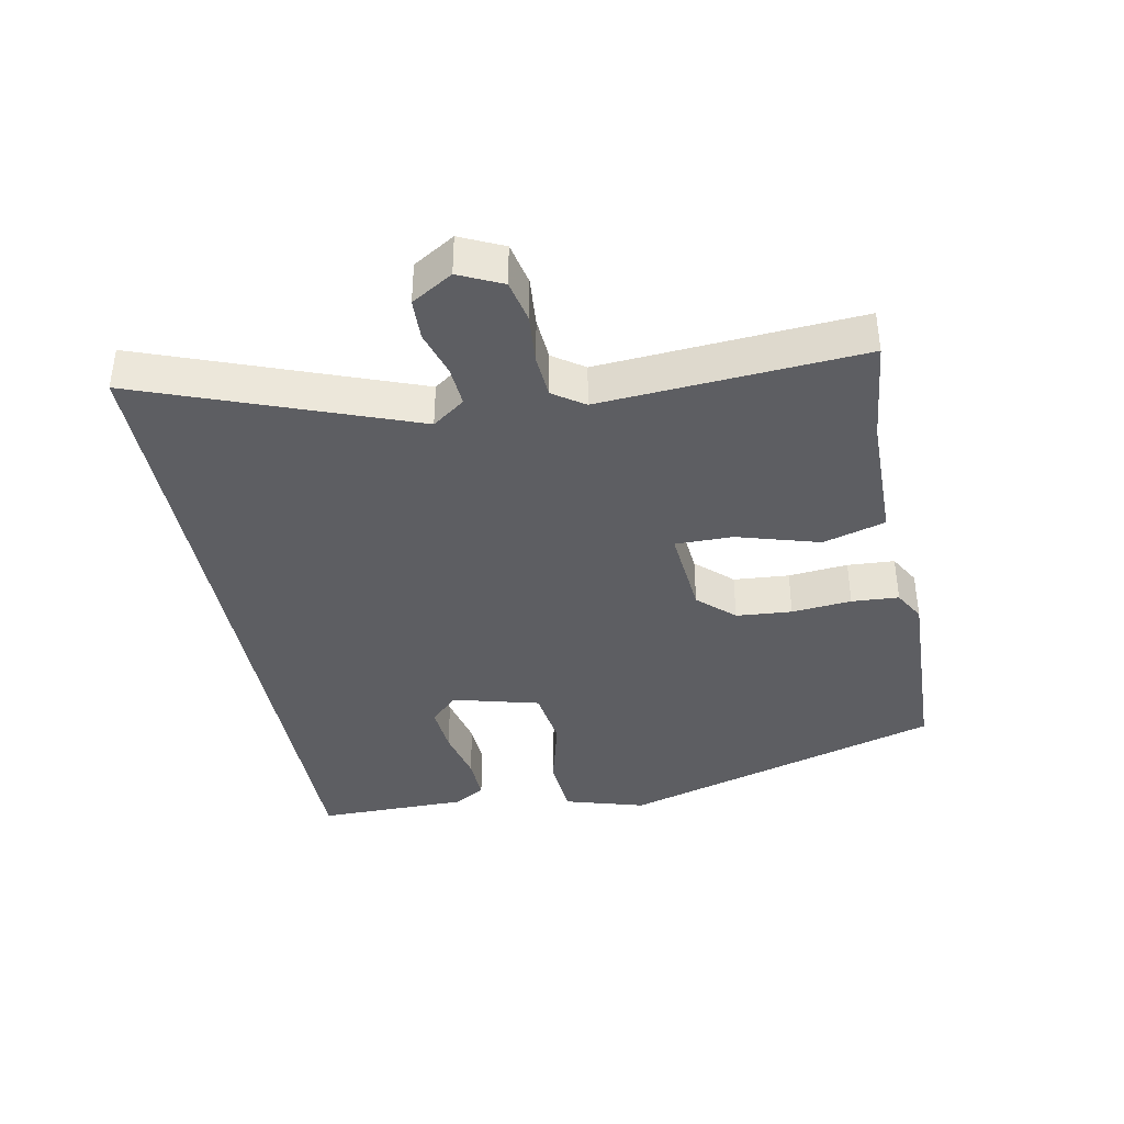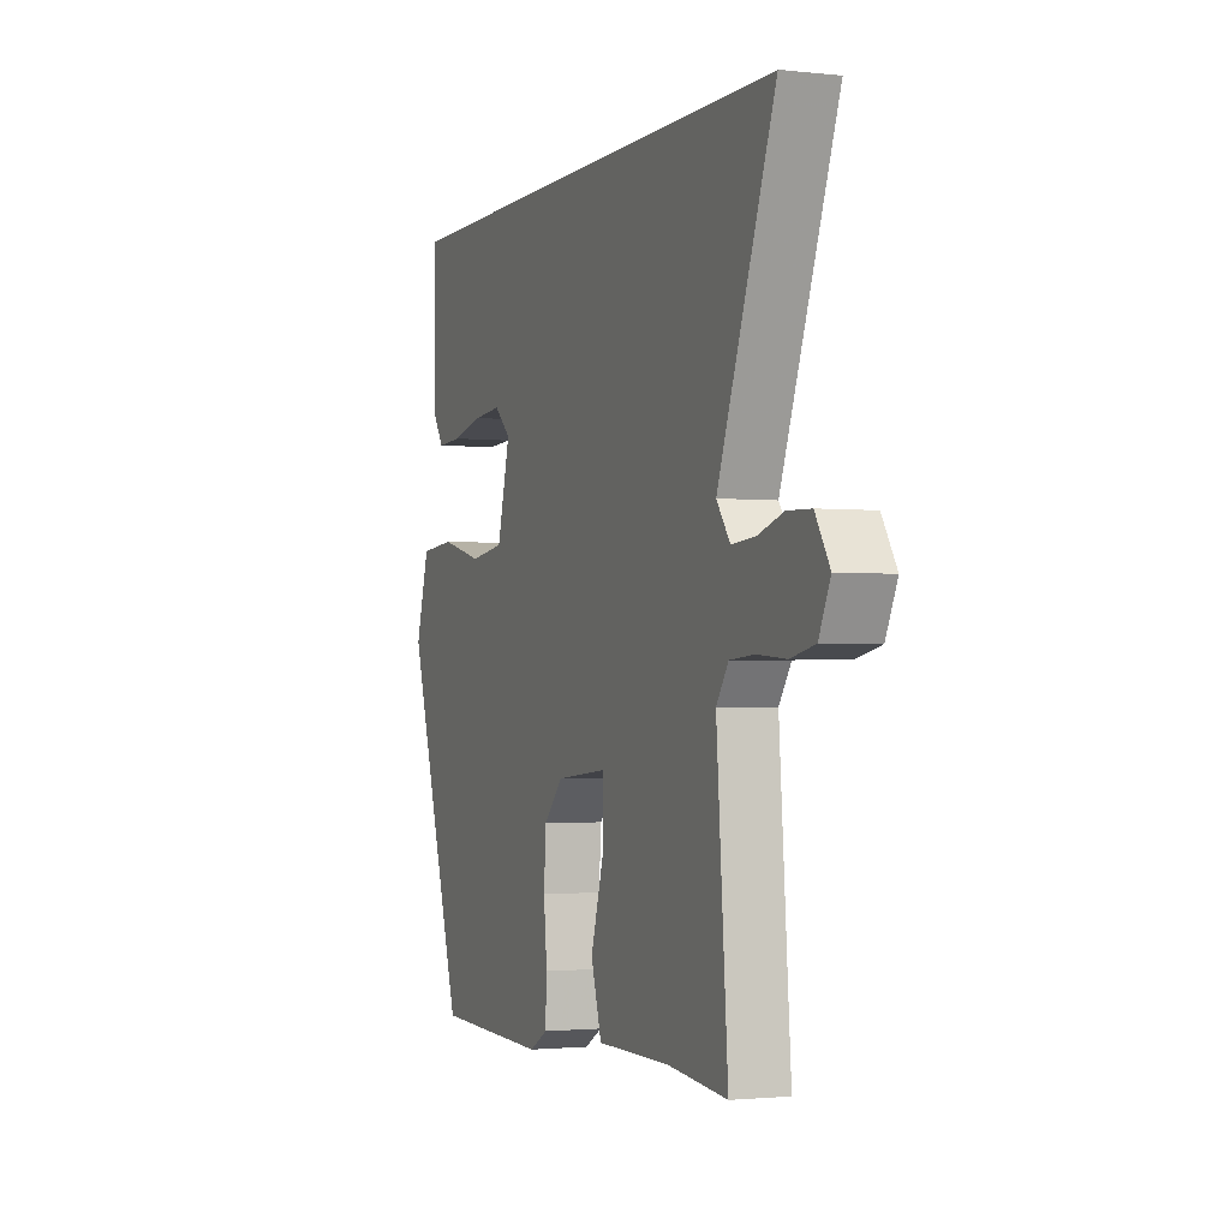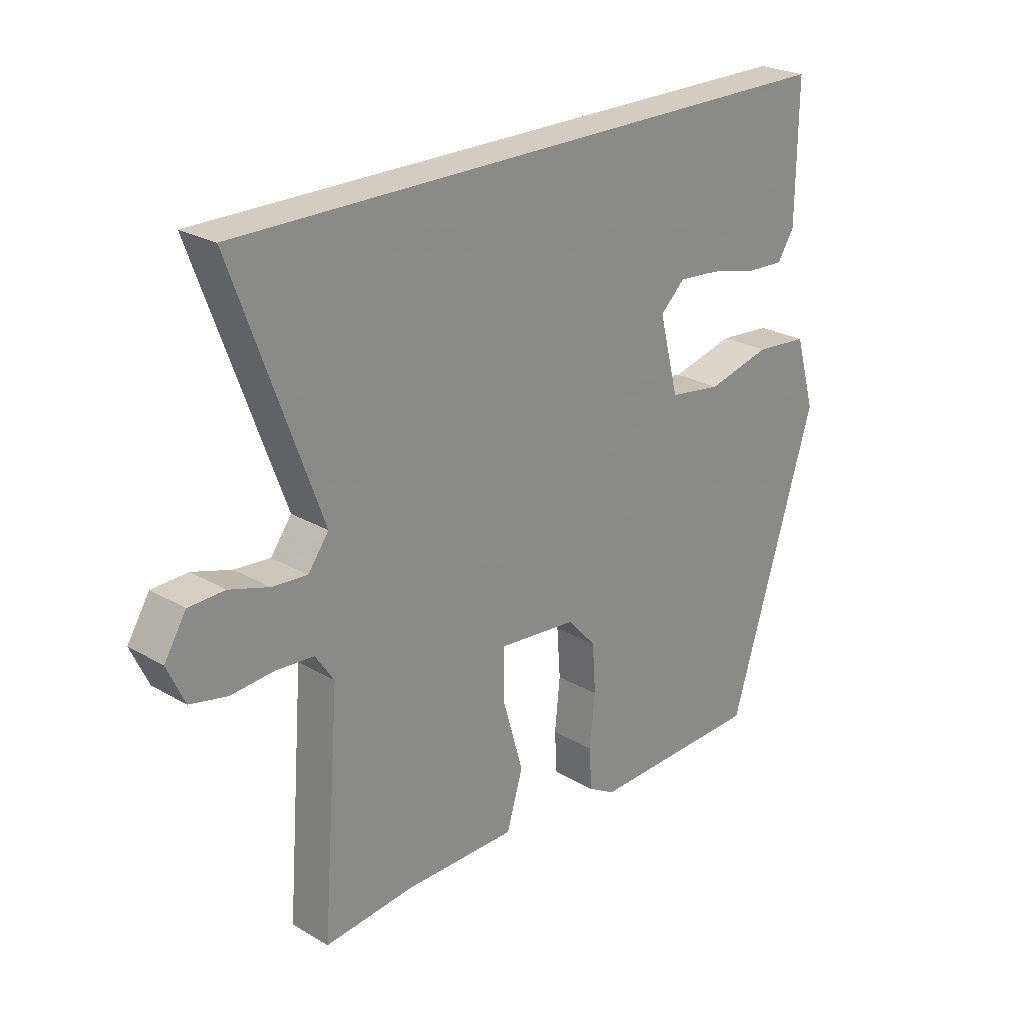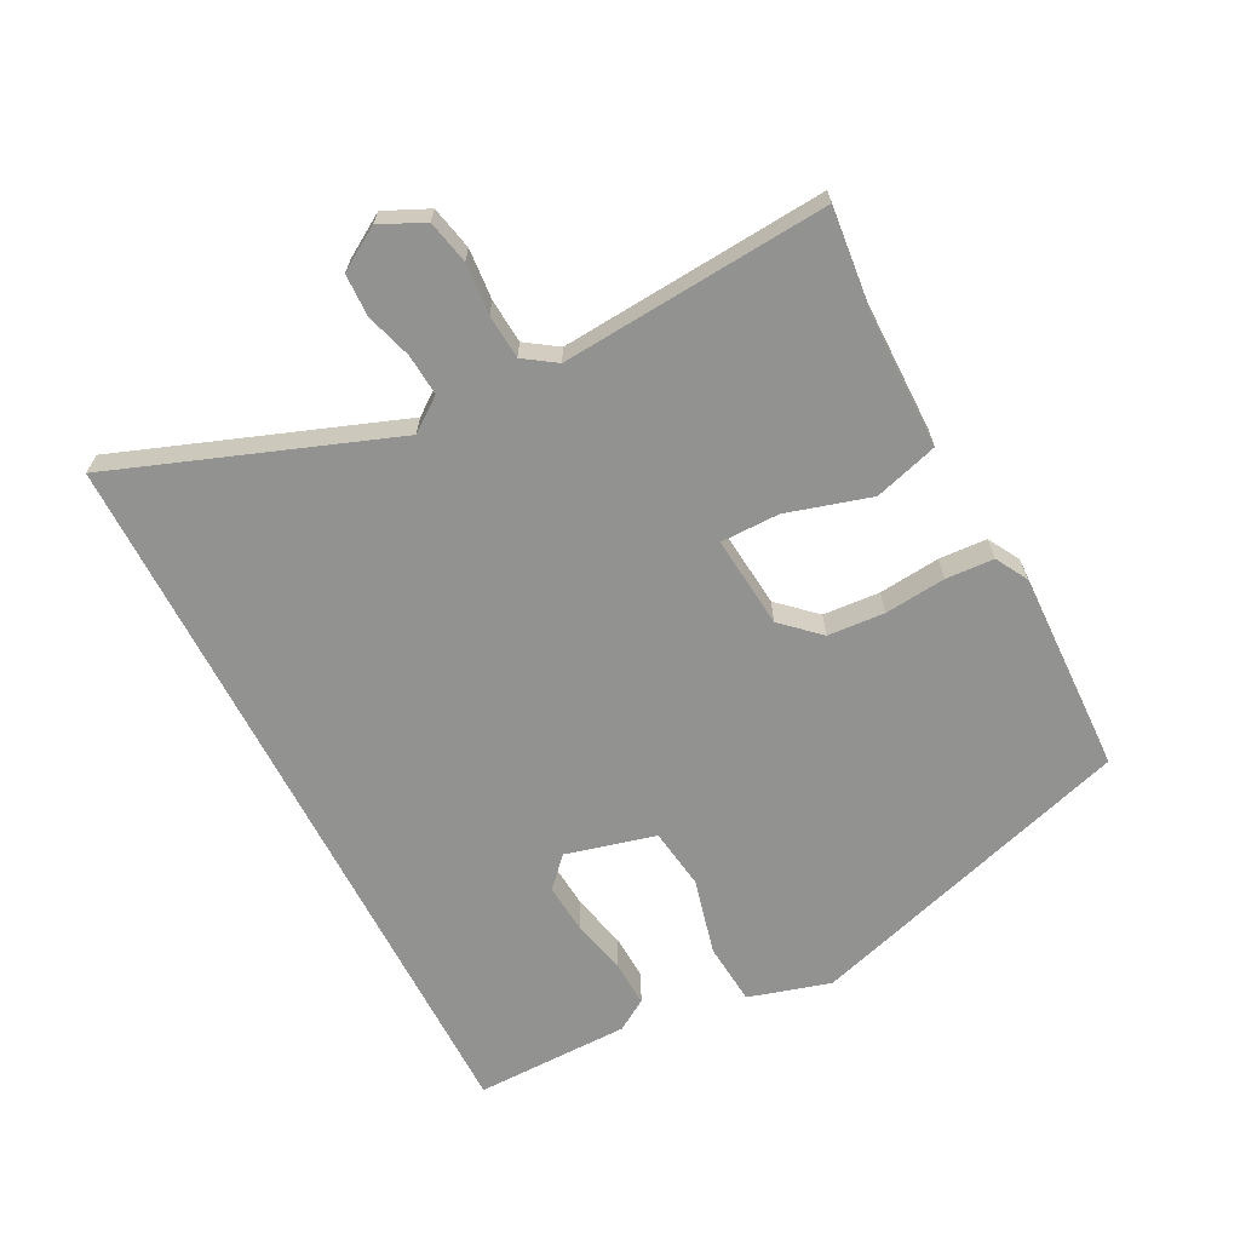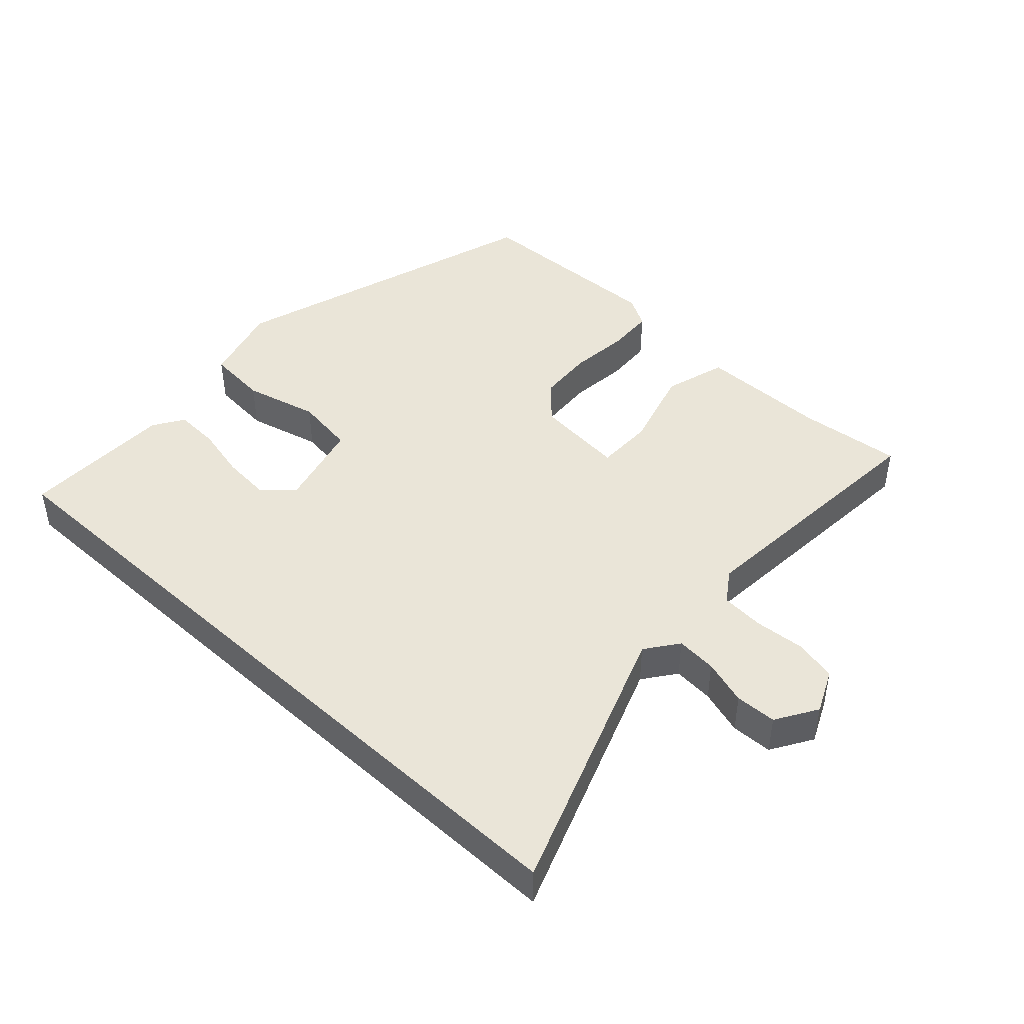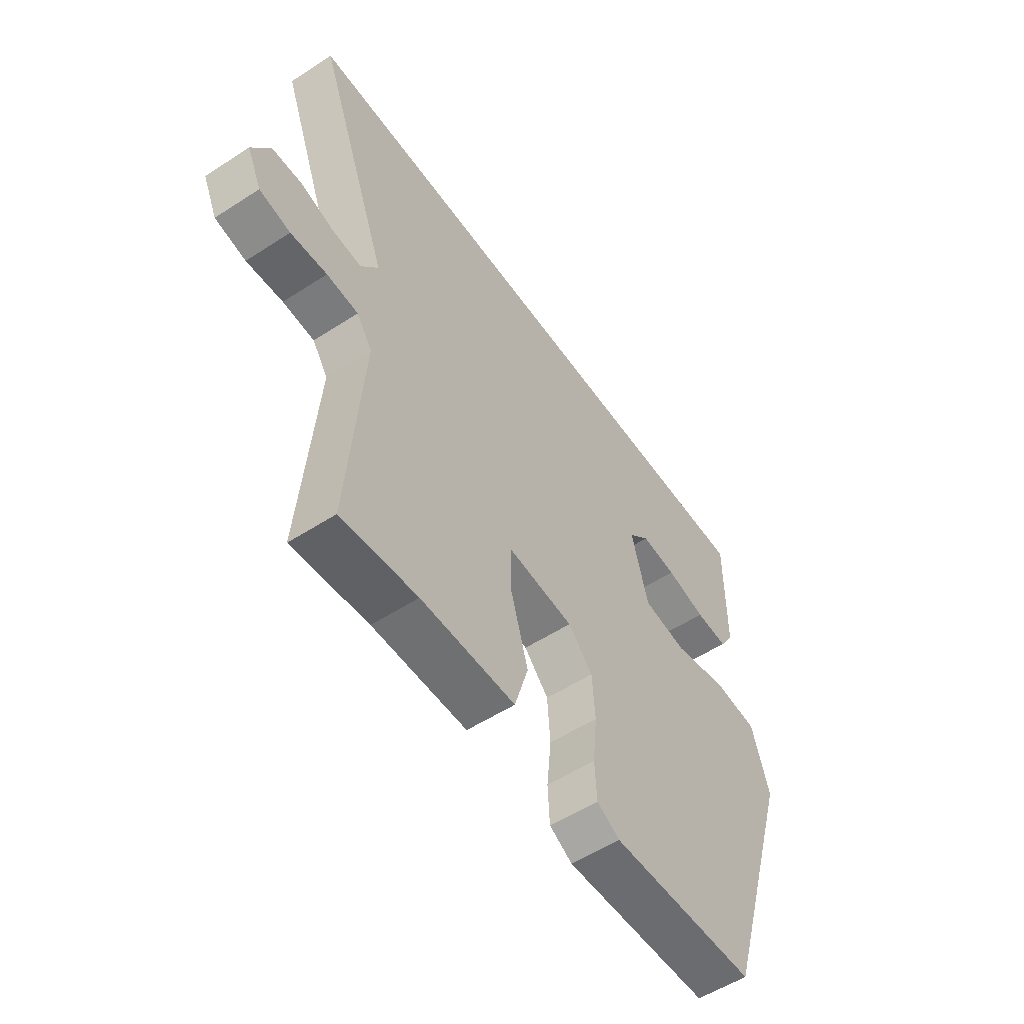
<metadata>
{"format":"obj","ext":"obj","renderer":"f3d","projection":"perspective","resolution":1024,"background":"white","views":[{"elev":-39.0,"azim":100.7,"up":"+Y"},{"elev":-1.8,"azim":68.3,"up":"+Z"},{"elev":24.6,"azim":133.7,"up":"+Z"},{"elev":-66.2,"azim":117.2,"up":"+Y"},{"elev":44.8,"azim":42.8,"up":"+Y"},{"elev":-55.0,"azim":124.4,"up":"+Z"}]}
</metadata>
<code>
v 0.622 0.07 0.5
v 0.472 0.07 0.093
v 0.508 0.07 0.044
v 0.569 0.07 0.049
v 0.637 0.07 0.07
v 0.699 0.07 0.068
v 0.737 0.07 0.006
v 0.707 0.07 -0.059
v 0.643 0.07 -0.073
v 0.568 0.07 -0.067
v 0.503 0.07 -0.072
v 0.471 0.07 -0.119
v 0.501 0.07 -0.512
v 0.345 0.07 -0.496
v 0.151 0.07 -0.495
v 0.123 0.07 -0.401
v 0.159 0.07 -0.277
v 0.159 0.07 -0.19
v 0.023 0.07 -0.203
v -0.027 0.07 -0.257
v -0.033 0.07 -0.341
v -0.024 0.07 -0.431
v -0.028 0.07 -0.502
v -0.075 0.07 -0.529
v -0.375 0.07 -0.52
v -0.525 0.07 -0.033
v -0.49 0.07 0.088
v -0.398 0.07 0.096
v -0.287 0.07 0.068
v -0.196 0.07 0.081
v -0.162 0.07 0.213
v -0.205 0.07 0.253
v -0.278 0.07 0.247
v -0.36 0.07 0.228
v -0.427 0.07 0.225
v -0.456 0.07 0.271
v -0.458 0.07 0.5
v 0.622 0 0.5
v 0.472 0 0.093
v 0.508 0 0.044
v 0.569 0 0.049
v 0.637 0 0.07
v 0.699 0 0.068
v 0.737 0 0.006
v 0.707 0 -0.059
v 0.643 0 -0.073
v 0.568 0 -0.067
v 0.503 0 -0.072
v 0.471 0 -0.119
v 0.501 0 -0.512
v 0.345 0 -0.496
v 0.151 0 -0.495
v 0.123 0 -0.401
v 0.159 0 -0.277
v 0.159 0 -0.19
v 0.023 0 -0.203
v -0.027 0 -0.257
v -0.033 0 -0.341
v -0.024 0 -0.431
v -0.028 0 -0.502
v -0.075 0 -0.529
v -0.375 0 -0.52
v -0.525 0 -0.033
v -0.49 0 0.088
v -0.398 0 0.096
v -0.287 0 0.068
v -0.196 0 0.081
v -0.162 0 0.213
v -0.205 0 0.253
v -0.278 0 0.247
v -0.36 0 0.228
v -0.427 0 0.225
v -0.456 0 0.271
v -0.458 0 0.5
f 33 34 35 36
f 32 33 36 37
f 31 32 37 1
f 26 27 28 29
f 26 29 30
f 25 26 30
f 24 25 30
f 21 22 23 24
f 20 21 24 30
f 19 20 30 31
f 14 15 16 17
f 12 13 14 17
f 11 12 17 18
f 7 8 9 10
f 7 10 11
f 4 5 6 7
f 3 4 7 11
f 2 3 11 18
f 18 19 31
f 1 2 18 31
f 73 72 71 70
f 74 73 70 69
f 38 74 69 68
f 66 65 64 63
f 67 66 63
f 67 63 62
f 67 62 61
f 61 60 59 58
f 67 61 58 57
f 68 67 57 56
f 54 53 52 51
f 54 51 50 49
f 55 54 49 48
f 47 46 45 44
f 48 47 44
f 44 43 42 41
f 48 44 41 40
f 55 48 40 39
f 68 56 55
f 68 55 39 38
f 1 38 39 2
f 2 39 40 3
f 3 40 41 4
f 4 41 42 5
f 5 42 43 6
f 6 43 44 7
f 7 44 45 8
f 8 45 46 9
f 9 46 47 10
f 10 47 48 11
f 11 48 49 12
f 12 49 50 13
f 13 50 51 14
f 14 51 52 15
f 15 52 53 16
f 16 53 54 17
f 17 54 55 18
f 18 55 56 19
f 19 56 57 20
f 20 57 58 21
f 21 58 59 22
f 22 59 60 23
f 23 60 61 24
f 24 61 62 25
f 25 62 63 26
f 26 63 64 27
f 27 64 65 28
f 28 65 66 29
f 29 66 67 30
f 30 67 68 31
f 31 68 69 32
f 32 69 70 33
f 33 70 71 34
f 34 71 72 35
f 35 72 73 36
f 36 73 74 37
f 37 74 38 1

</code>
